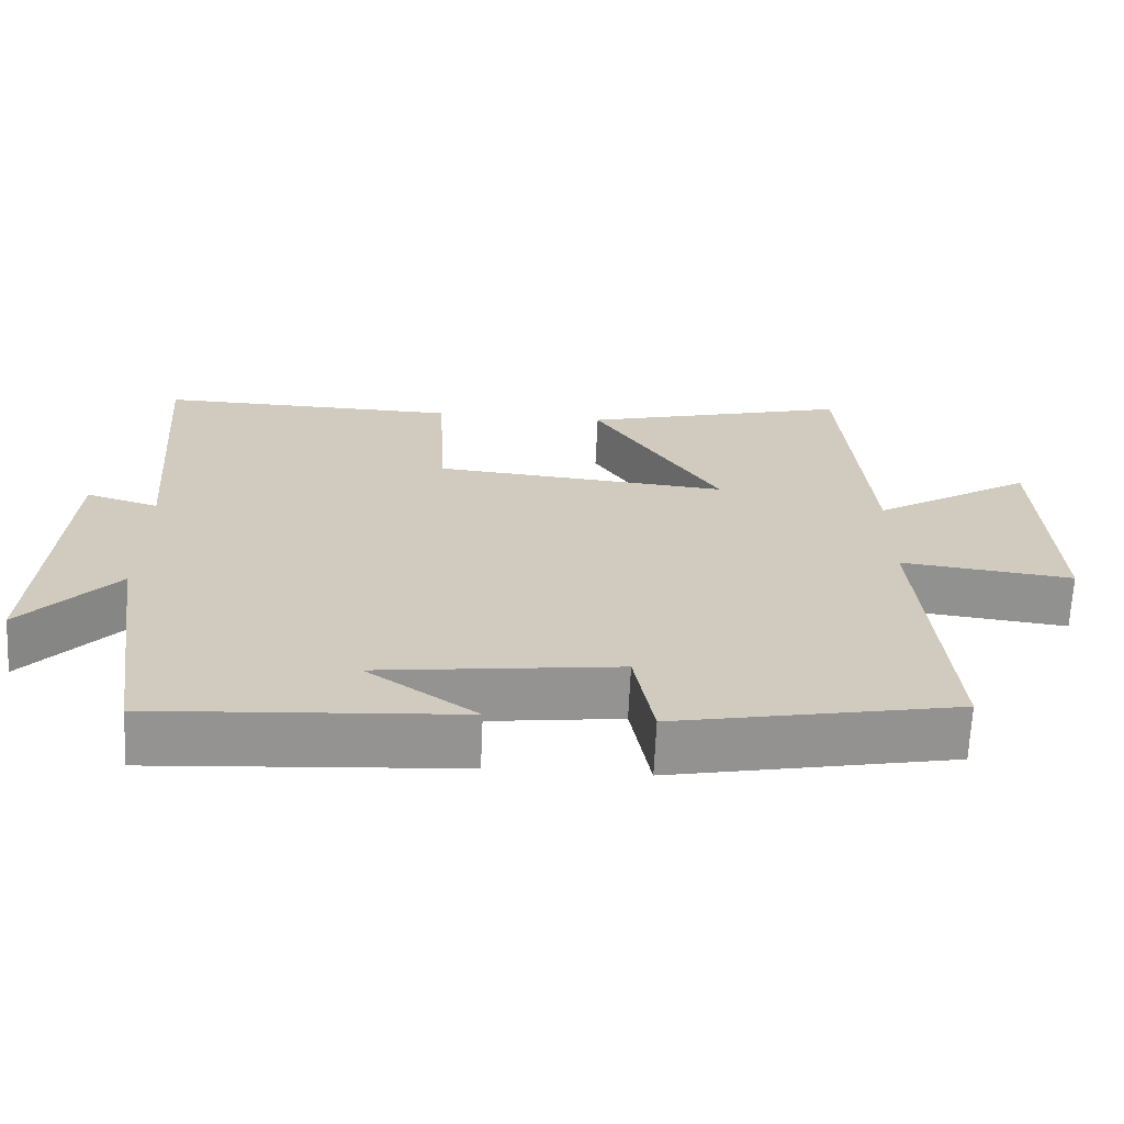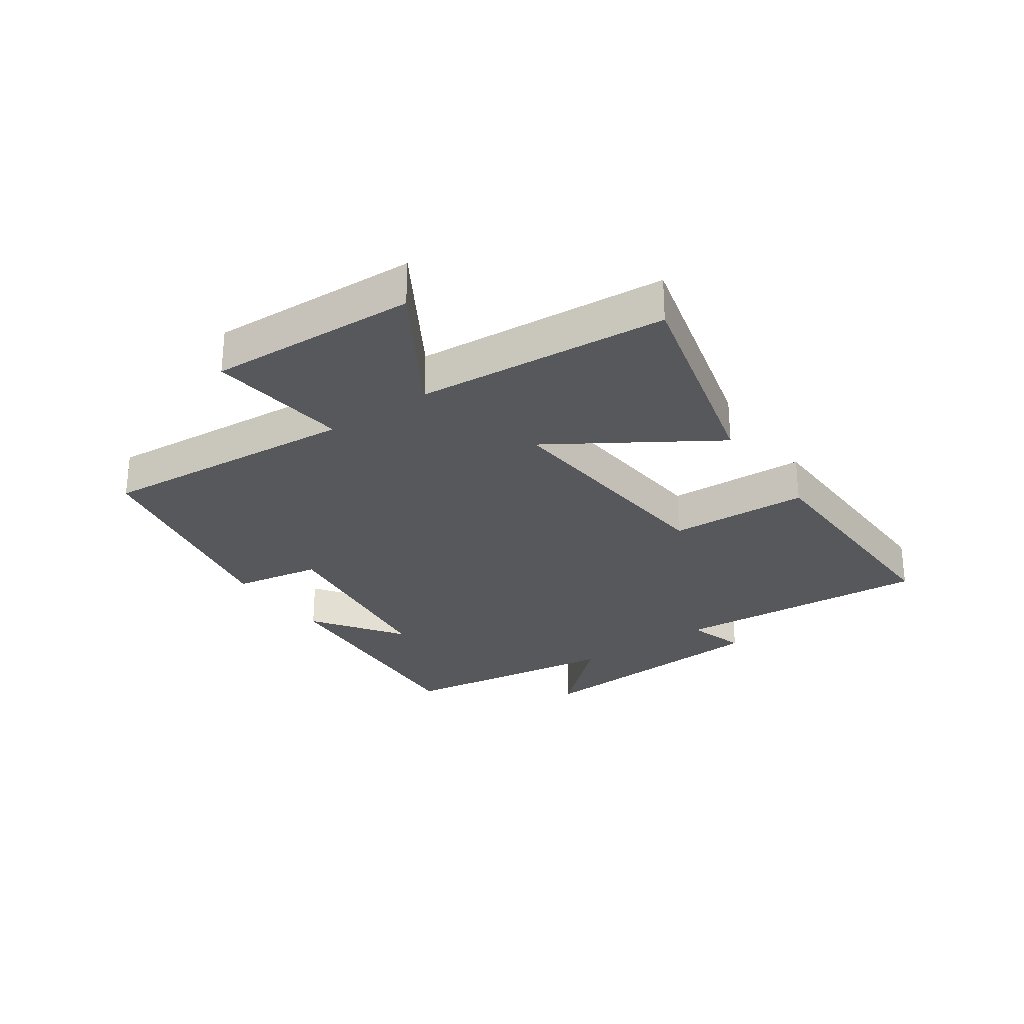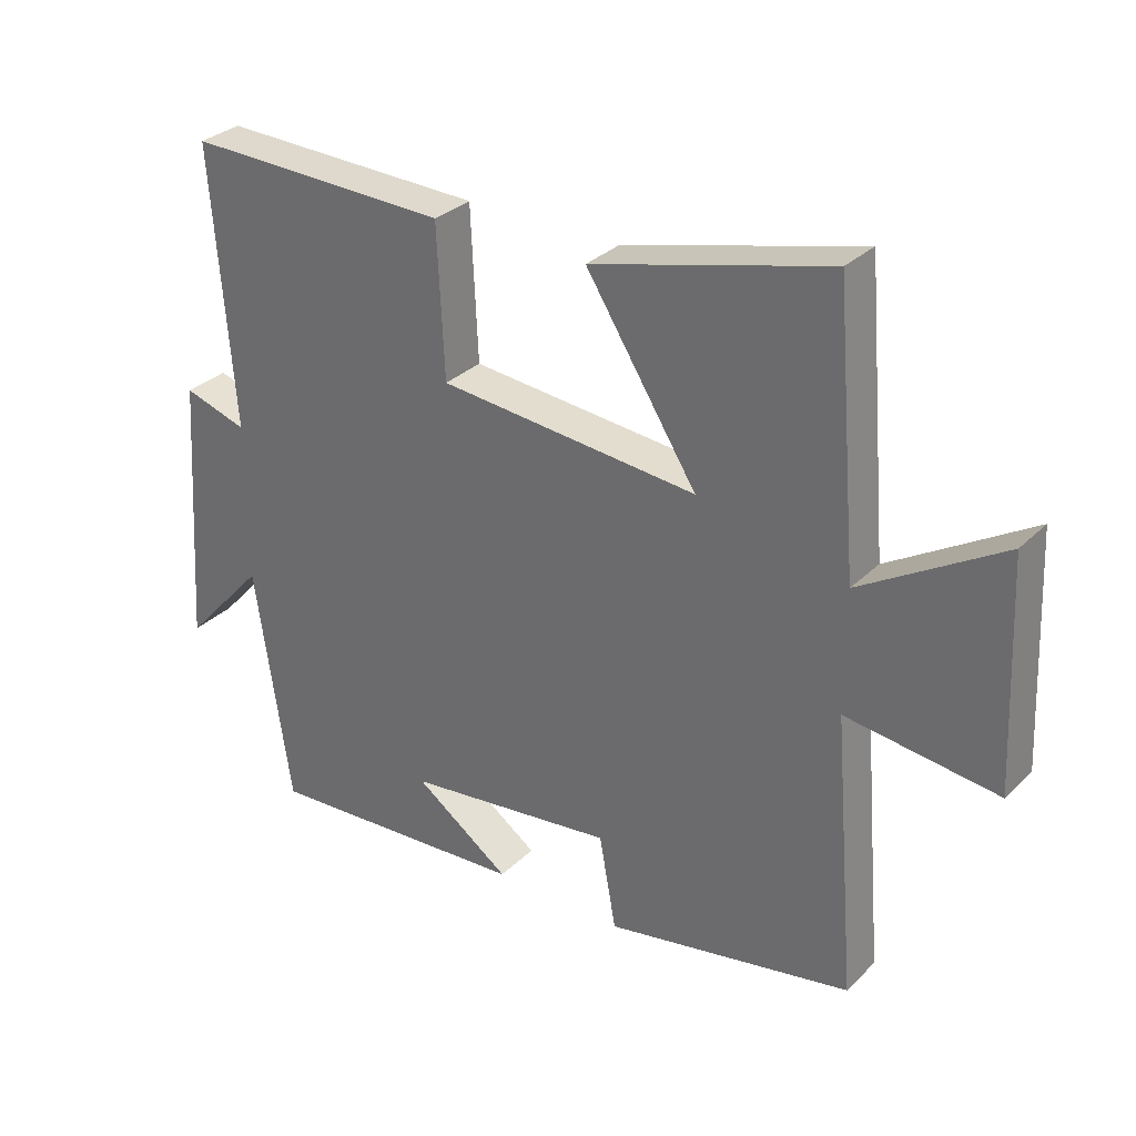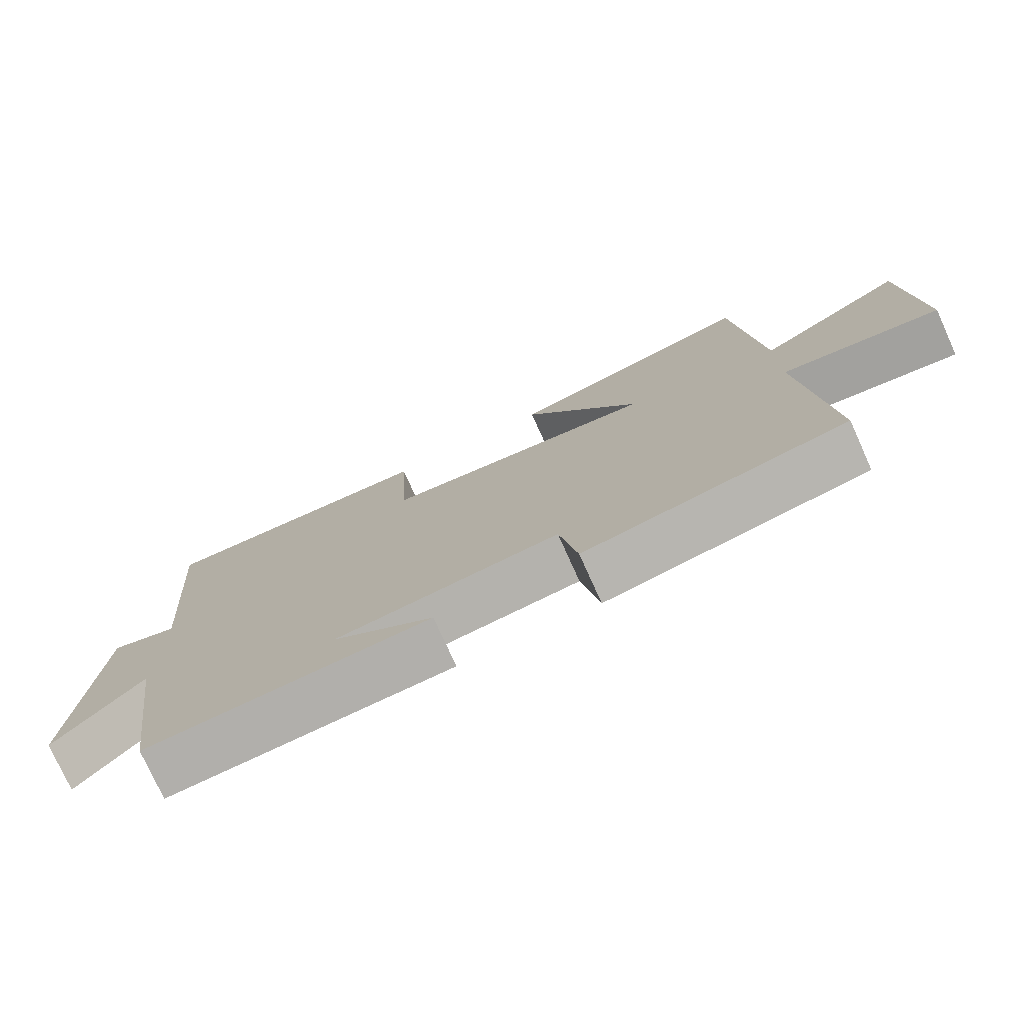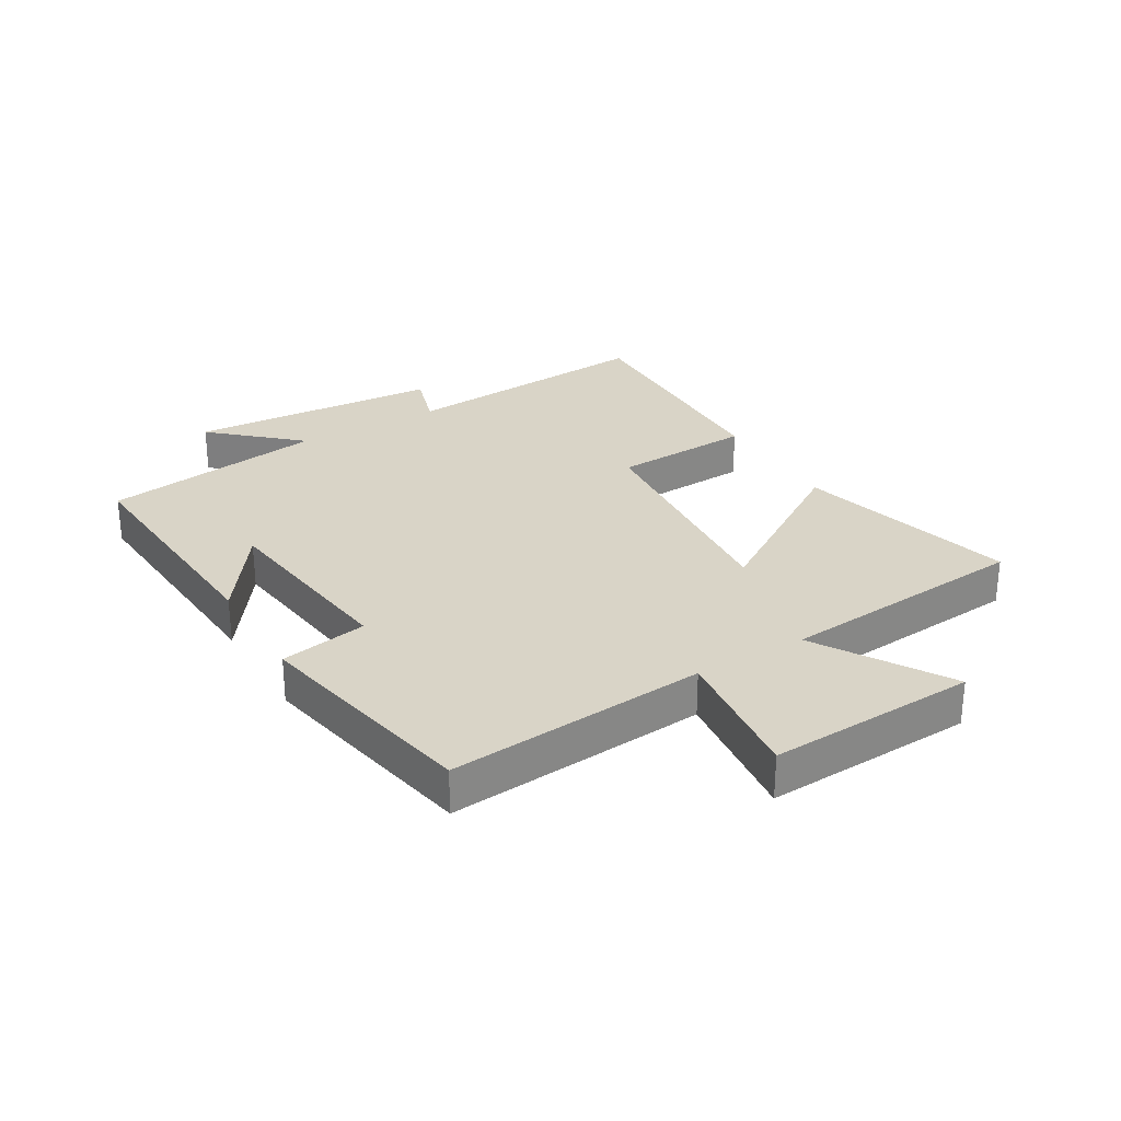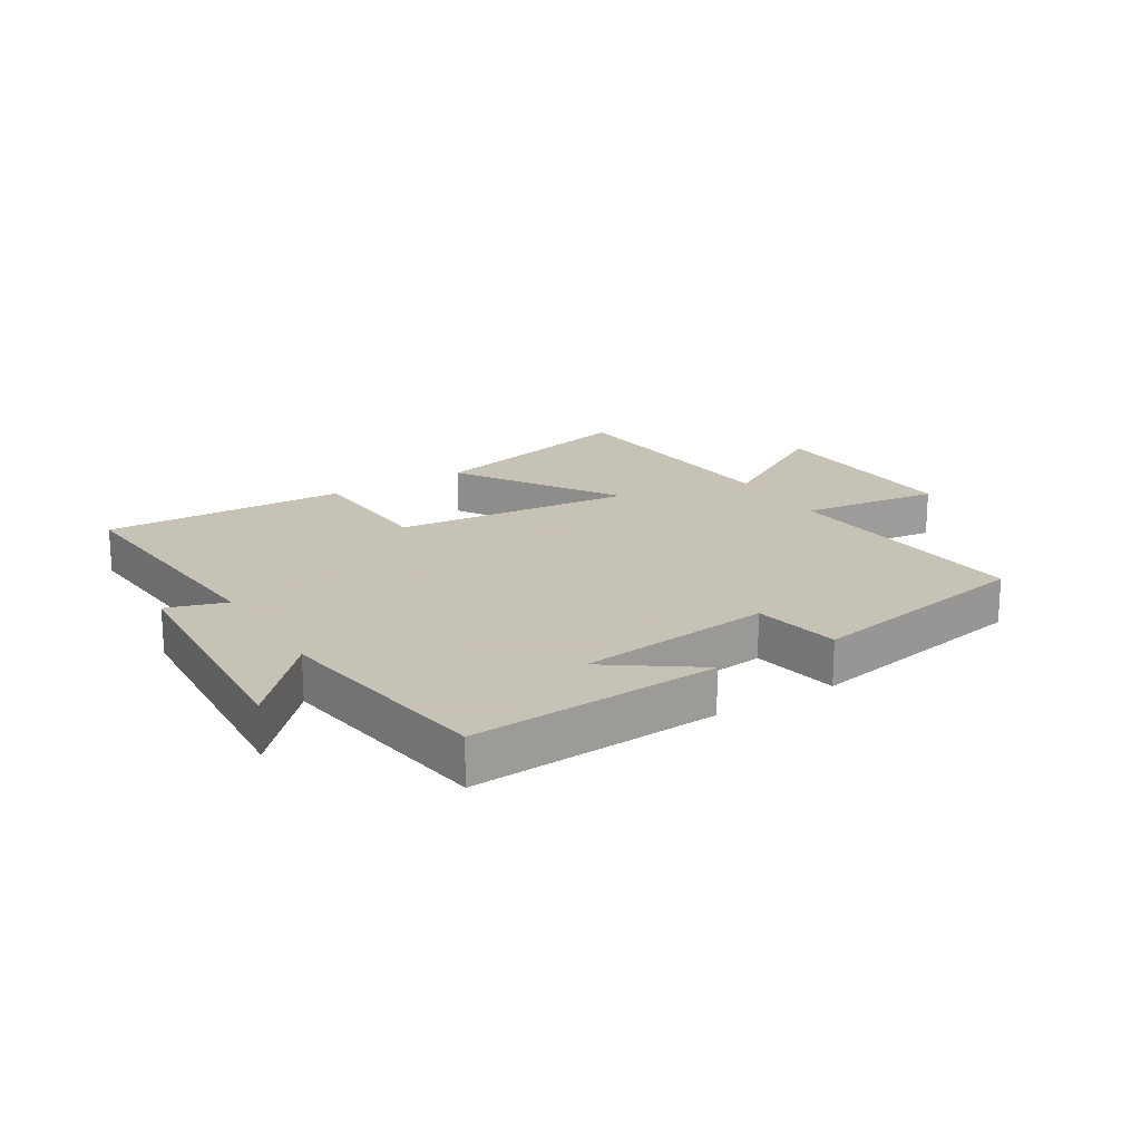
<metadata>
{"format":"obj","ext":"obj","renderer":"f3d","projection":"perspective","resolution":1024,"background":"white","views":[{"elev":-66.7,"azim":177.4,"up":"+Z"},{"elev":-28.1,"azim":-55.0,"up":"+Y"},{"elev":30.9,"azim":-143.5,"up":"+Z"},{"elev":-76.3,"azim":-155.7,"up":"+Z"},{"elev":28.5,"azim":-120.7,"up":"+Y"},{"elev":19.1,"azim":148.5,"up":"+Y"}]}
</metadata>
<code>
v 0.533 0.07 0.51
v 0.5 0.07 0.086
v 0.597 0.07 0.116
v 0.625 0.07 -0.298
v 0.5 0.07 -0.16
v 0.446 0.07 -0.527
v 0.04 0.07 -0.5
v 0.186 0.07 -0.397
v -0.134 0.07 -0.357
v -0.16 0.07 -0.5
v -0.536 0.07 -0.427
v -0.5 0.07 -0.003
v -0.73 0.07 -0.031
v -0.714 0.07 0.311
v -0.5 0.07 0.181
v -0.465 0.07 0.593
v -0.105 0.07 0.5
v -0.274 0.07 0.235
v 0.12 0.07 0.271
v 0.131 0.07 0.5
v 0.533 0 0.51
v 0.5 0 0.086
v 0.597 0 0.116
v 0.625 0 -0.298
v 0.5 0 -0.16
v 0.446 0 -0.527
v 0.04 0 -0.5
v 0.186 0 -0.397
v -0.134 0 -0.357
v -0.16 0 -0.5
v -0.536 0 -0.427
v -0.5 0 -0.003
v -0.73 0 -0.031
v -0.714 0 0.311
v -0.5 0 0.181
v -0.465 0 0.593
v -0.105 0 0.5
v -0.274 0 0.235
v 0.12 0 0.271
v 0.131 0 0.5
f 19 20 1 2
f 18 19 2
f 15 16 17 18
f 15 18 2
f 12 13 14 15
f 12 15 2
f 9 10 11 12
f 8 9 12 2
f 6 7 8
f 5 6 8 2
f 2 3 4 5
f 22 21 40 39
f 22 39 38
f 38 37 36 35
f 22 38 35
f 35 34 33 32
f 22 35 32
f 32 31 30 29
f 22 32 29 28
f 28 27 26
f 22 28 26 25
f 25 24 23 22
f 1 21 22 2
f 2 22 23 3
f 3 23 24 4
f 4 24 25 5
f 5 25 26 6
f 6 26 27 7
f 7 27 28 8
f 8 28 29 9
f 9 29 30 10
f 10 30 31 11
f 11 31 32 12
f 12 32 33 13
f 13 33 34 14
f 14 34 35 15
f 15 35 36 16
f 16 36 37 17
f 17 37 38 18
f 18 38 39 19
f 19 39 40 20
f 20 40 21 1

</code>
